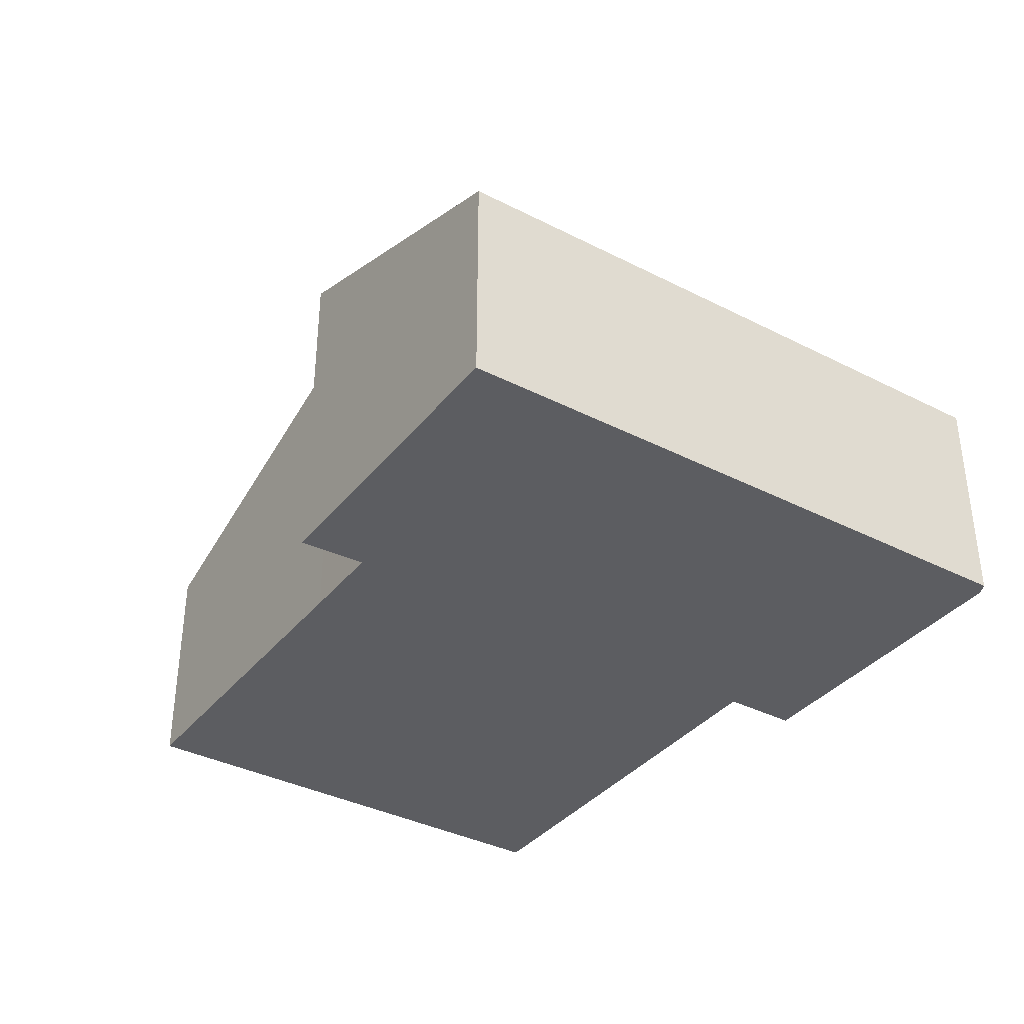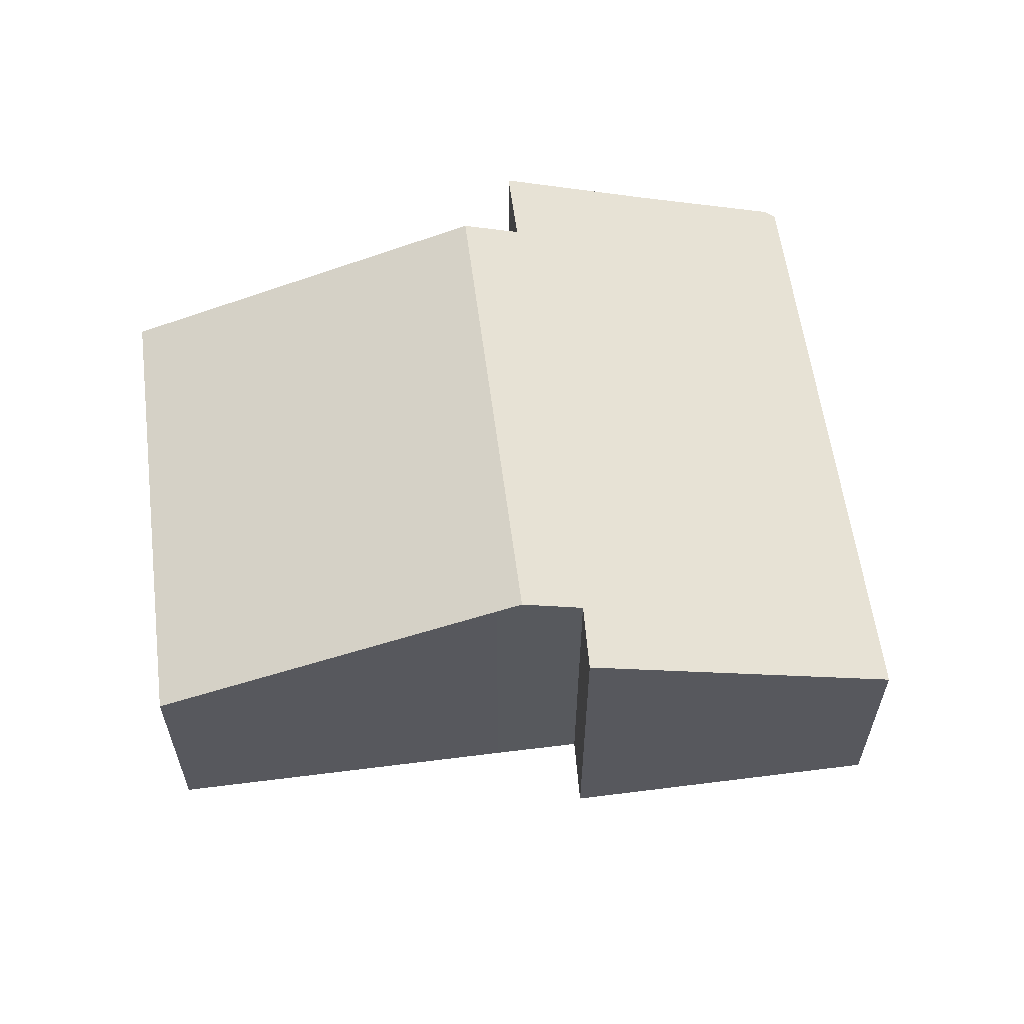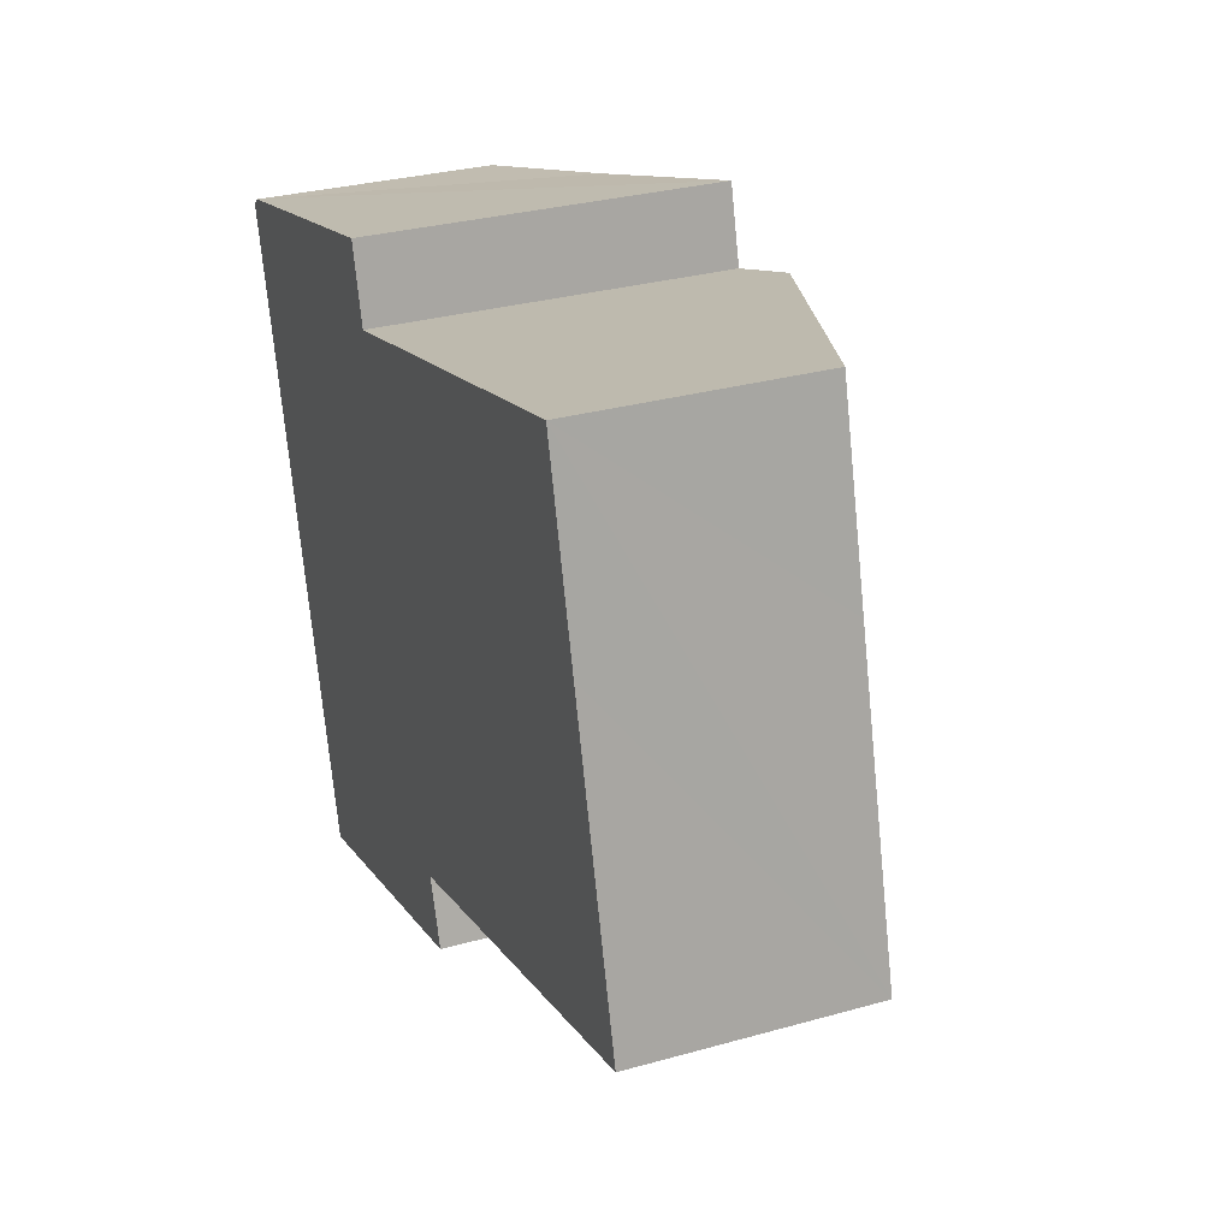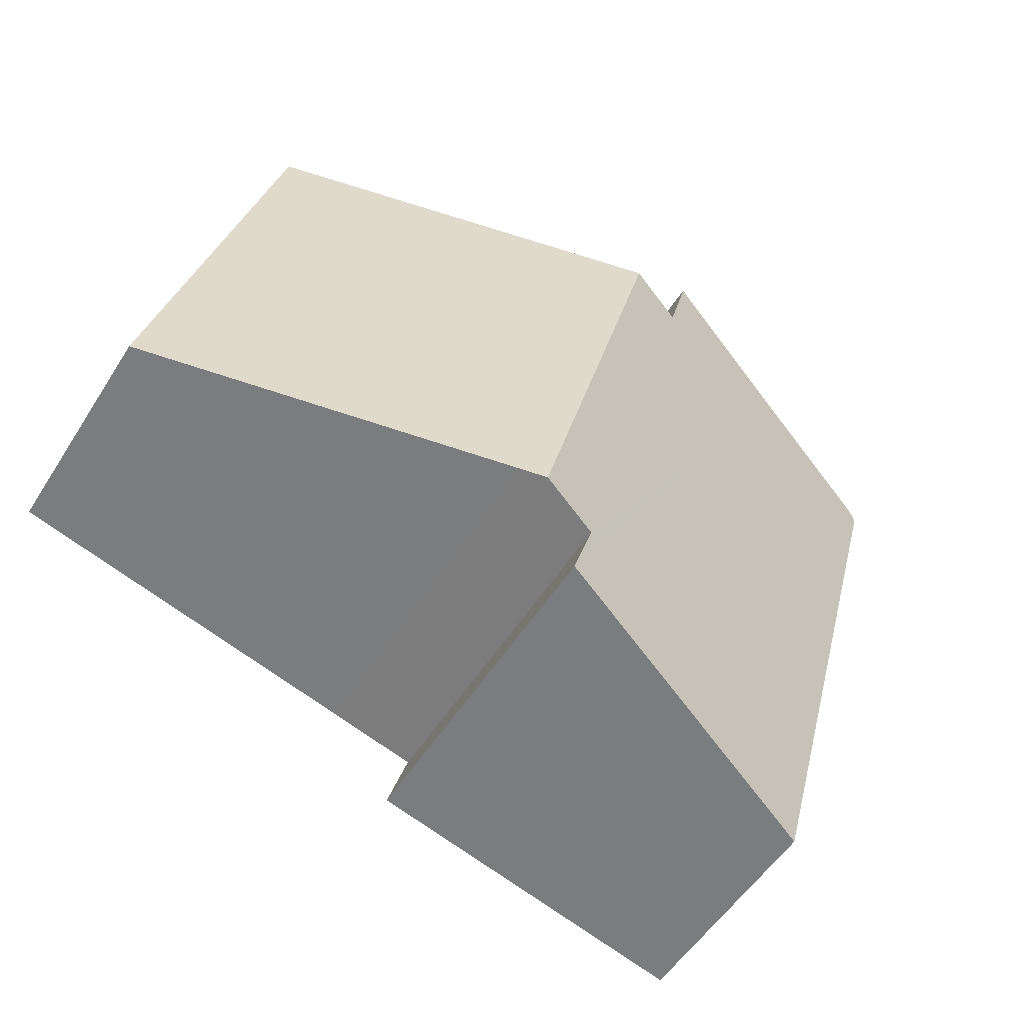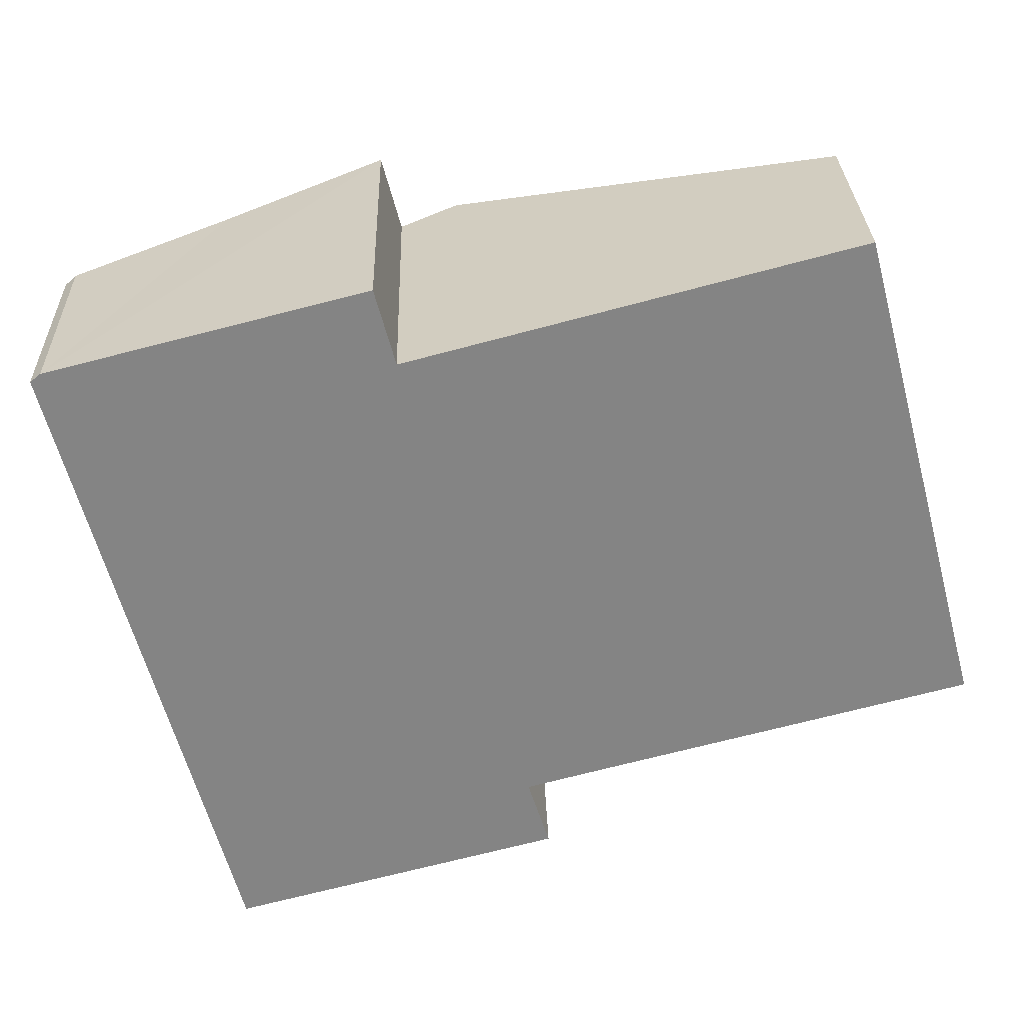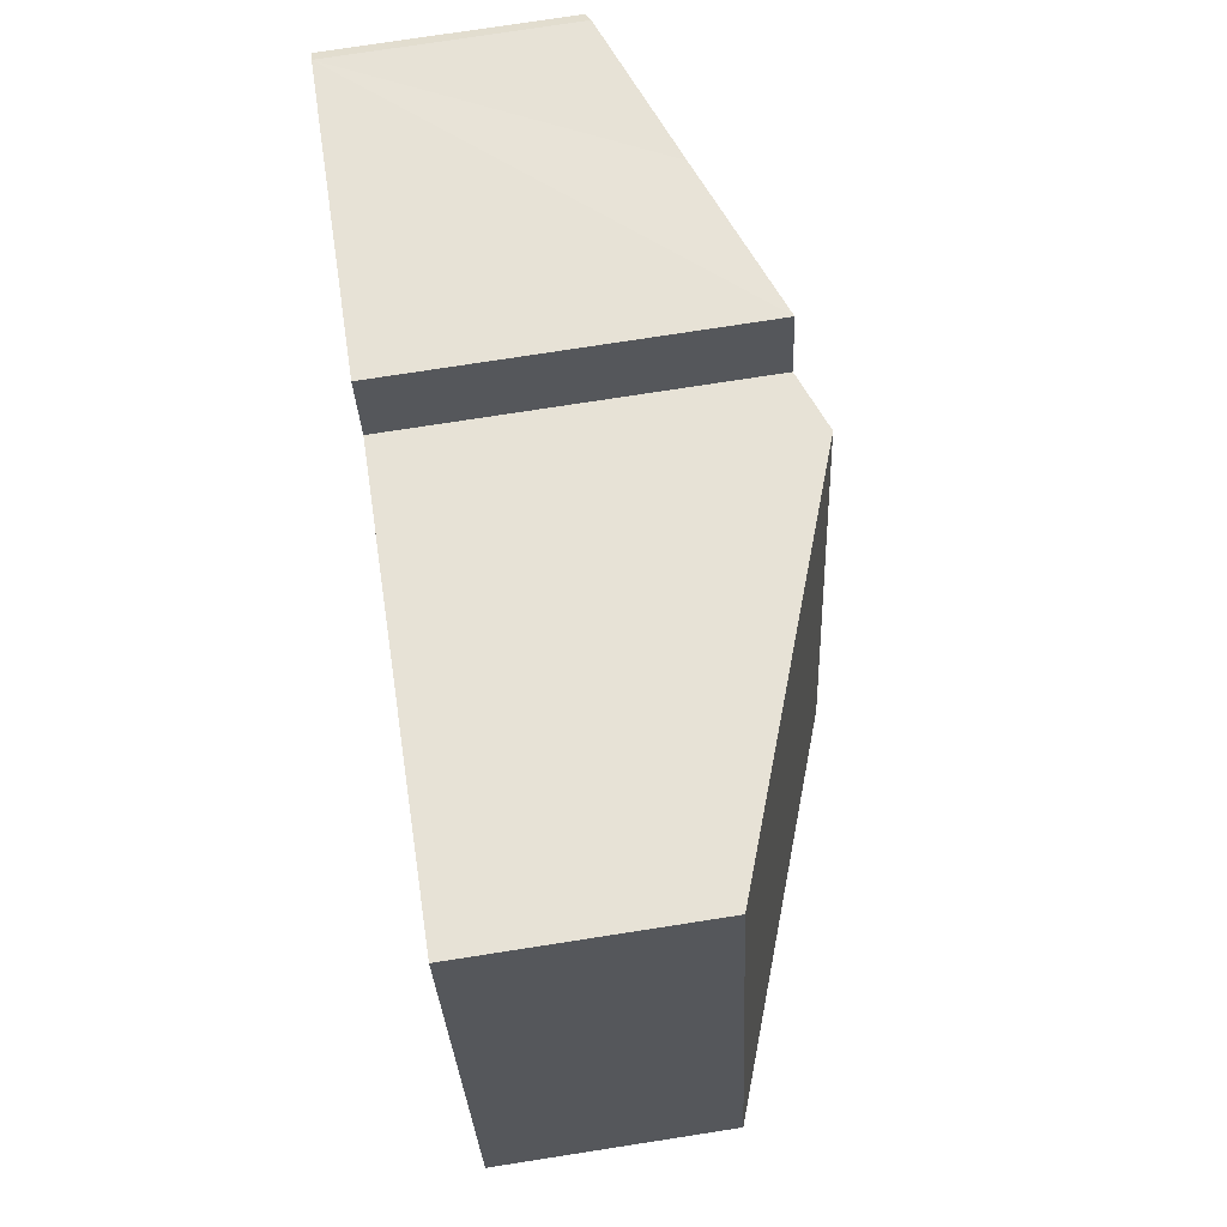
<metadata>
{"format":"obj","ext":"obj","renderer":"f3d","projection":"perspective","resolution":1024,"background":"white","views":[{"elev":-36.6,"azim":-138.5,"up":"+Y"},{"elev":59.5,"azim":157.7,"up":"+Y"},{"elev":30.5,"azim":67.9,"up":"+Z"},{"elev":-53.1,"azim":148.5,"up":"+Z"},{"elev":28.7,"azim":-1.7,"up":"+Z"},{"elev":76.3,"azim":81.2,"up":"+Z"}]}
</metadata>
<code>
v  9.474 8.754 0.682
v  13.13 8.53 -10.58
v  12.51 8.754 -10.75
v  21.53 5.463 -8.349
v  19.65 5.463 -1.284
v  18.49 5.462 3.08
v  0.421 5.463 -1.583
v  11.54 8.244 -12.73
v  3.923 5.463 -14.75
v  0 5.463 3.345e-16
v  0.241 5.563 0.195
v  0.421 5.628 0.24
v  3.844 6.872 1.094
v  11.04 8.216 -11.15
v  7.614 8.248 2.096
v  8.088 8.248 0.313
v  0.241 -1.194e-17 0.195
v  7.614 -1.283e-16 2.096
v  0.421 -1.47e-17 0.24
v  3.844 -6.699e-17 1.094
v  8.088 -1.917e-17 0.313
v  18.49 -1.886e-16 3.08
v  9.474 -4.176e-17 0.682
v  19.65 7.862e-17 -1.284
v  21.53 5.112e-16 -8.349
v  11.54 7.792e-16 -12.73
v  11.04 6.825e-16 -11.15
v  13.13 6.481e-16 -10.58
v  12.51 6.582e-16 -10.75
v  3.923 9.034e-16 -14.75
v  0.421 9.693e-17 -1.583
v  0 0 0
g defaultobject
f 1 2 3
f 2 1 4
f 4 1 5
f 5 1 6
f 7 8 9
f 8 7 10
f 8 10 11
f 8 11 12
f 8 12 13
f 8 13 14
f 15 14 13
f 14 15 16
f 16 3 14
f 3 16 1
f 17 12 11
f 12 17 13
f 13 17 15
f 15 17 18
f 18 17 19
f 18 19 20
f 16 6 1
f 6 16 21
f 6 21 22
f 22 21 23
f 18 16 15
f 16 18 21
f 22 5 6
f 5 22 4
f 4 22 24
f 4 24 25
f 14 26 8
f 26 14 27
f 25 2 4
f 2 25 28
f 2 28 3
f 3 28 14
f 14 28 29
f 14 29 27
f 26 9 8
f 9 26 30
f 30 7 9
f 7 30 31
f 7 31 10
f 10 31 32
f 10 17 11
f 17 10 32
f 26 31 30
f 31 26 27
f 31 27 29
f 31 29 28
f 31 28 25
f 31 25 32
f 32 25 17
f 17 25 19
f 19 25 20
f 20 25 21
f 21 25 24
f 21 24 23
f 23 24 22
f 18 20 21

</code>
